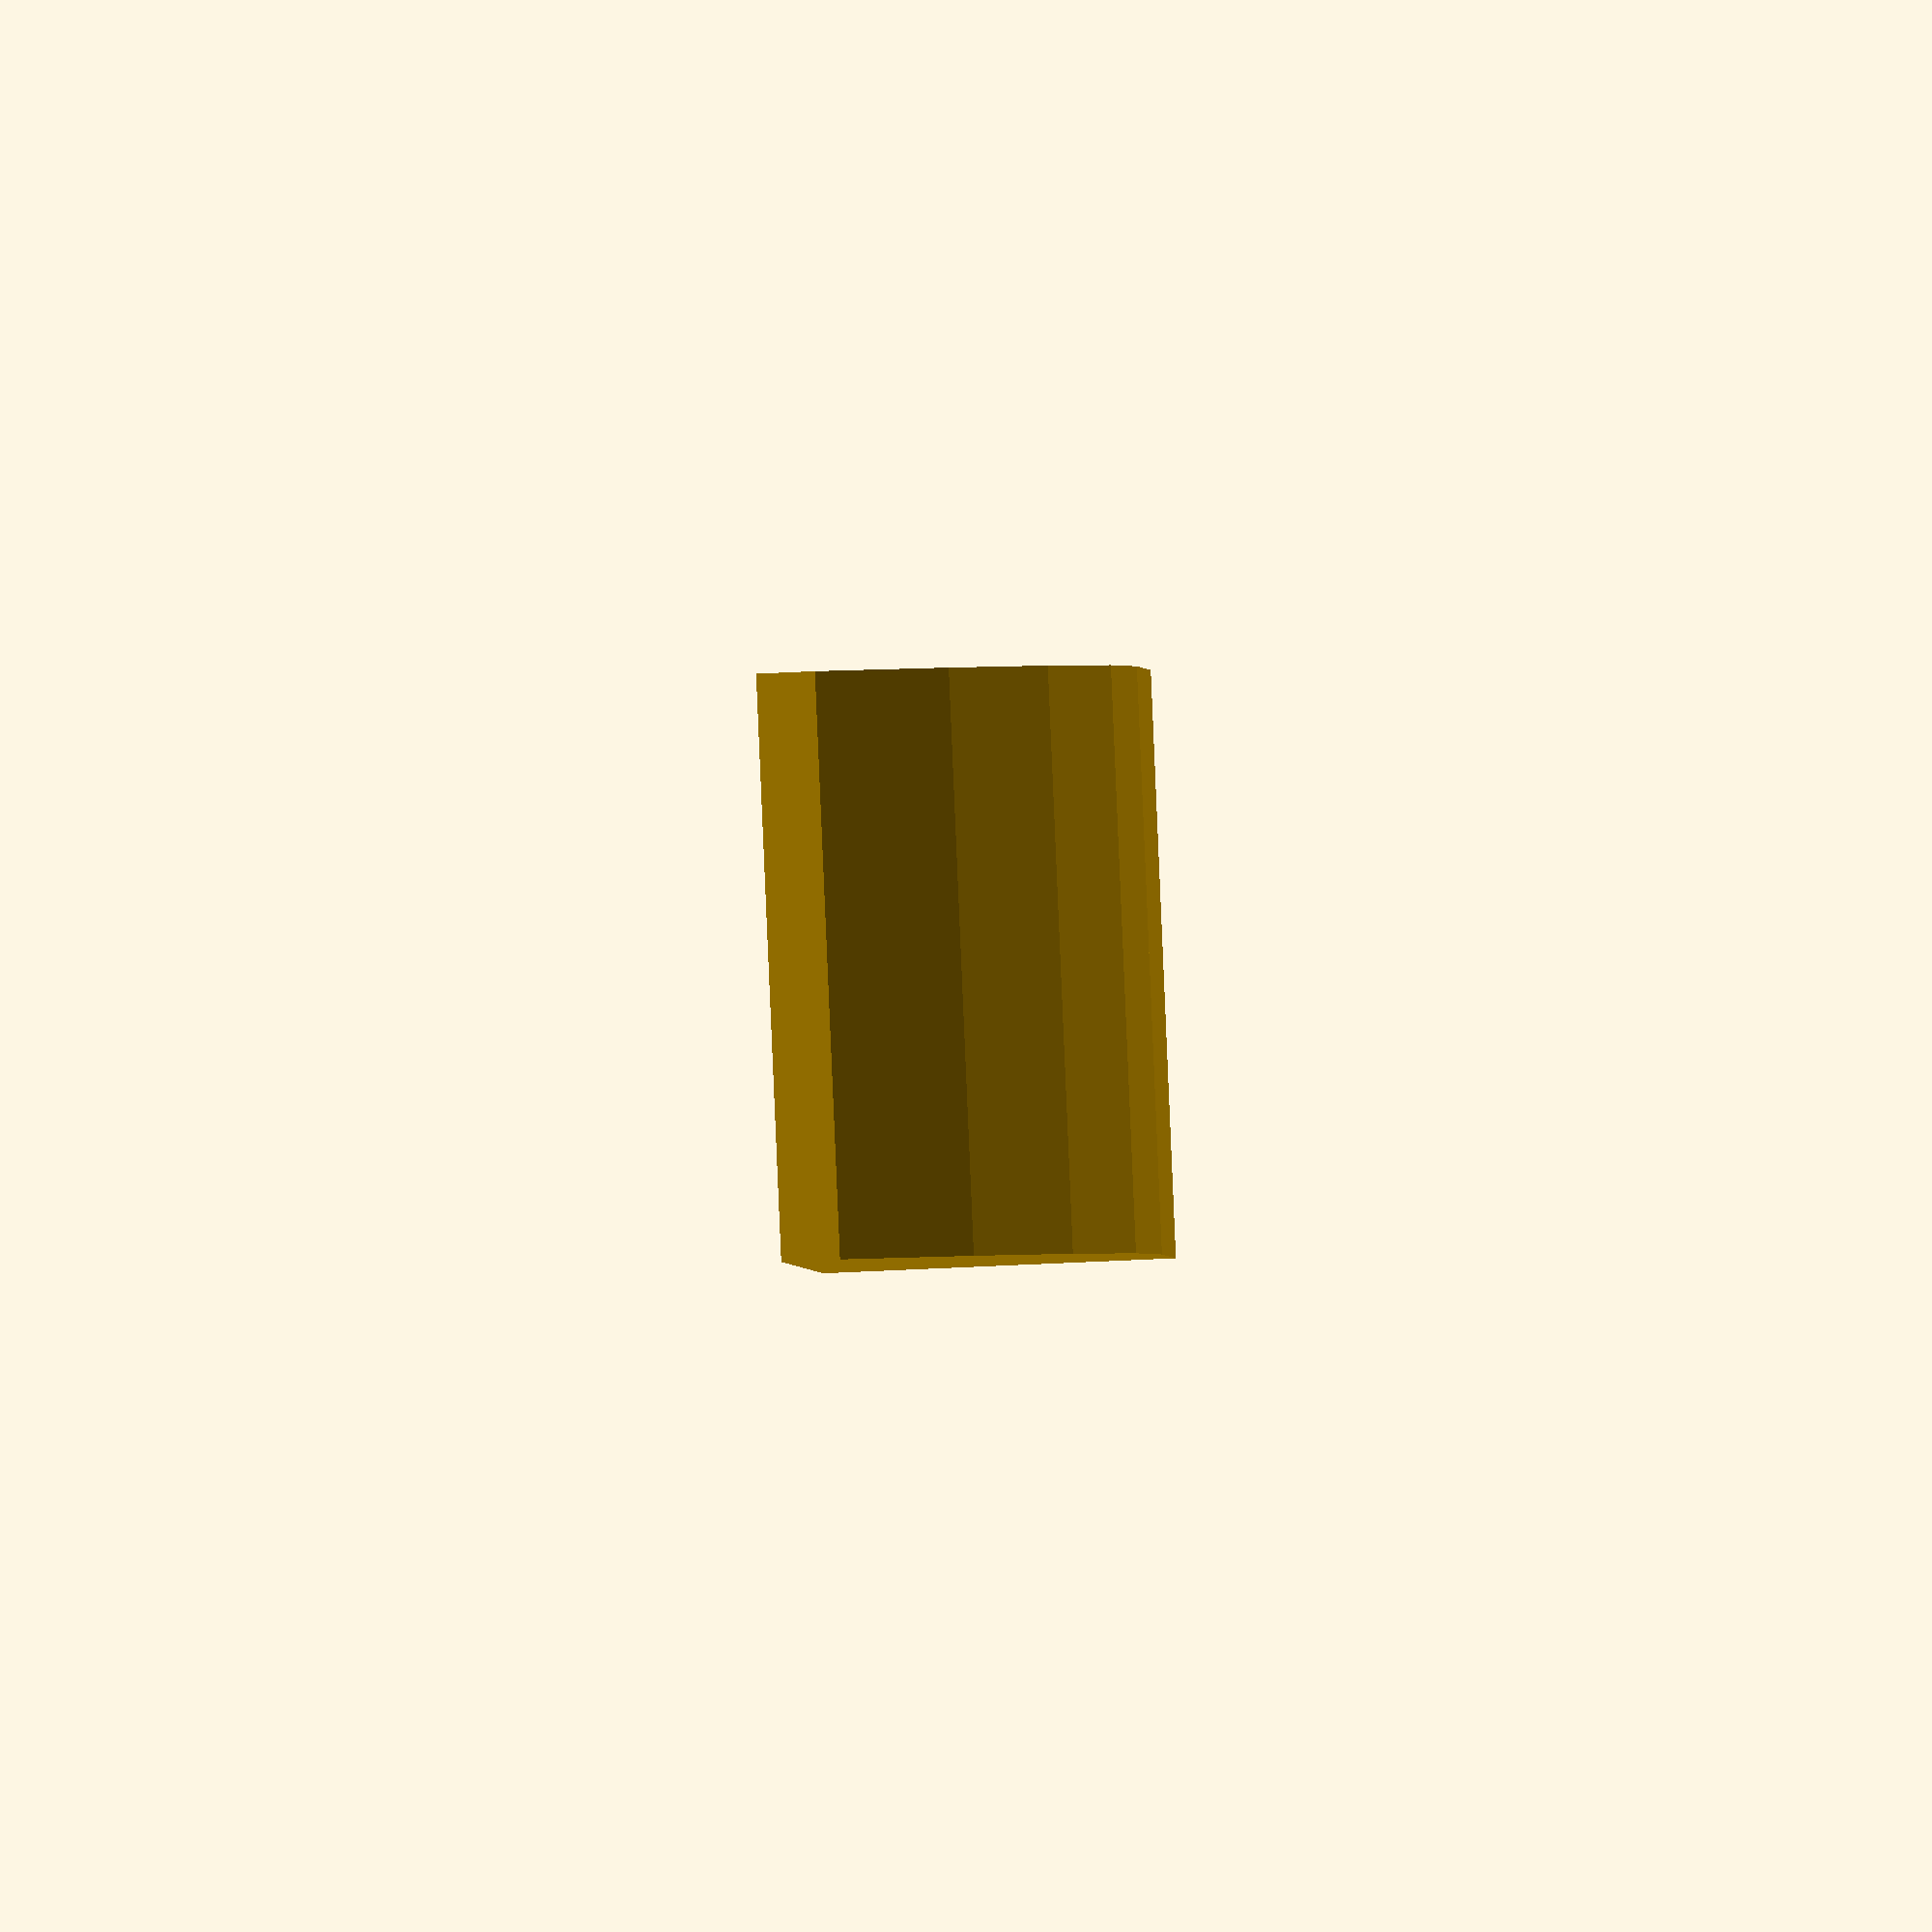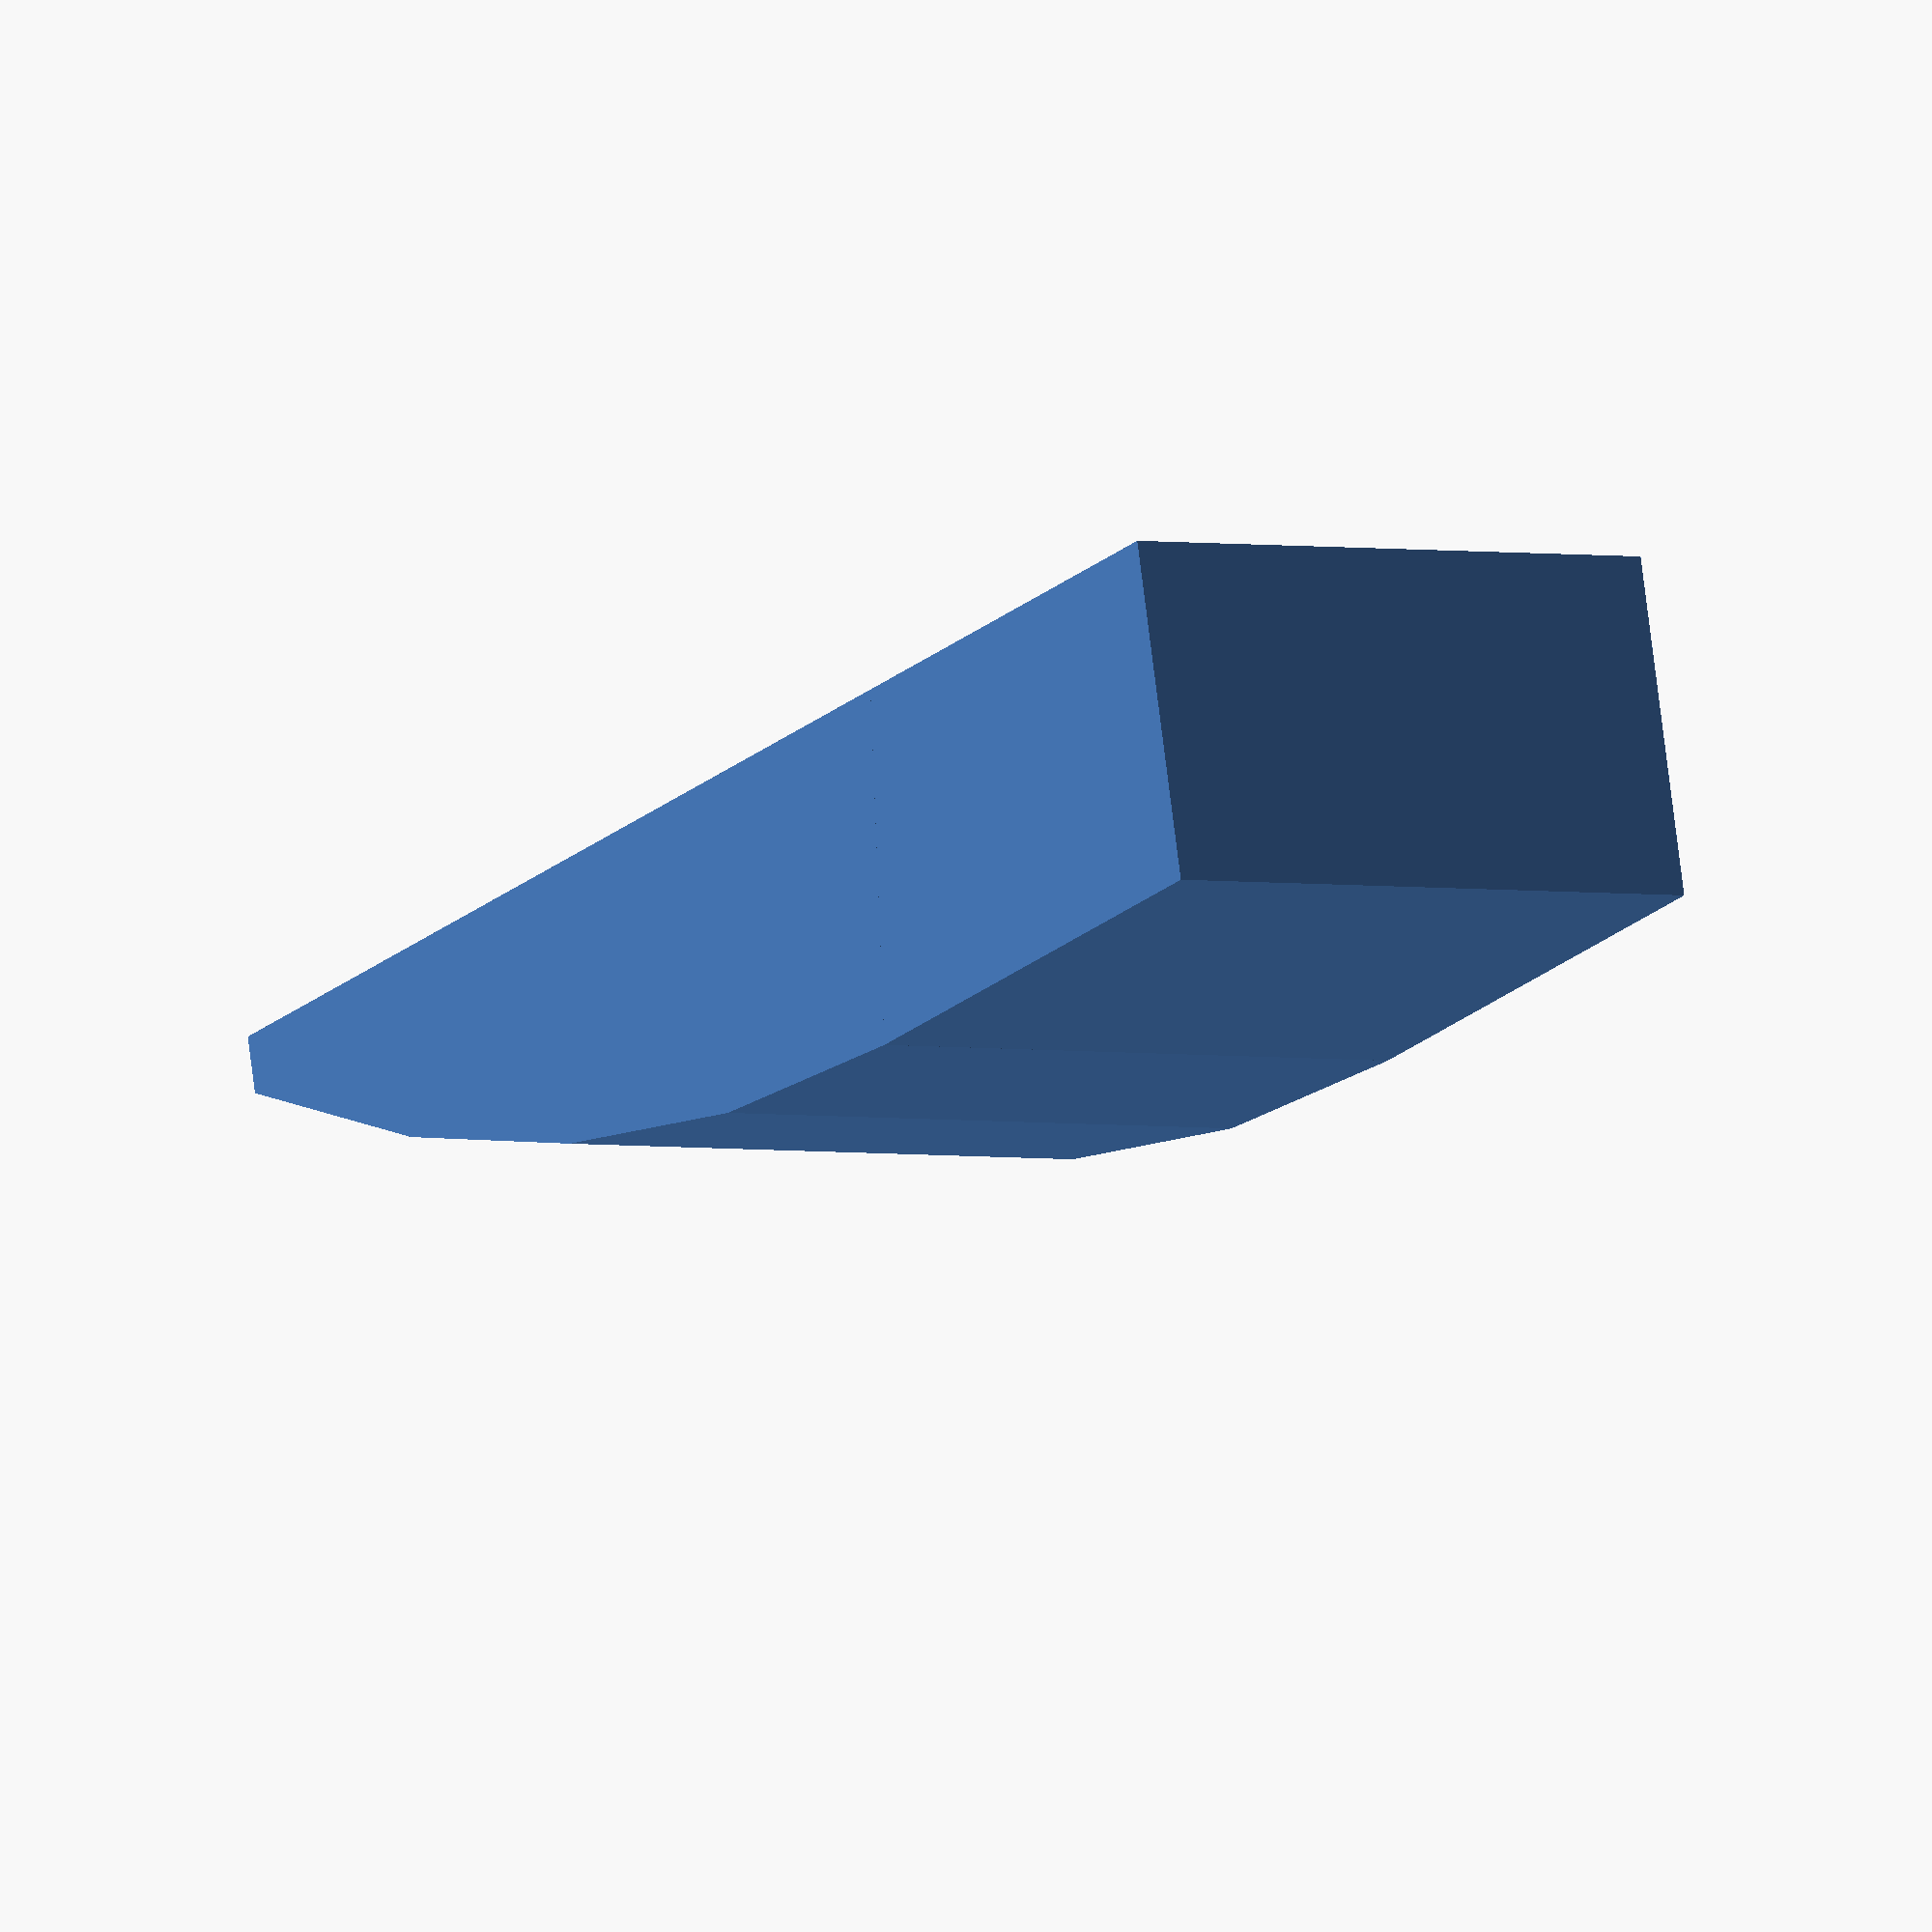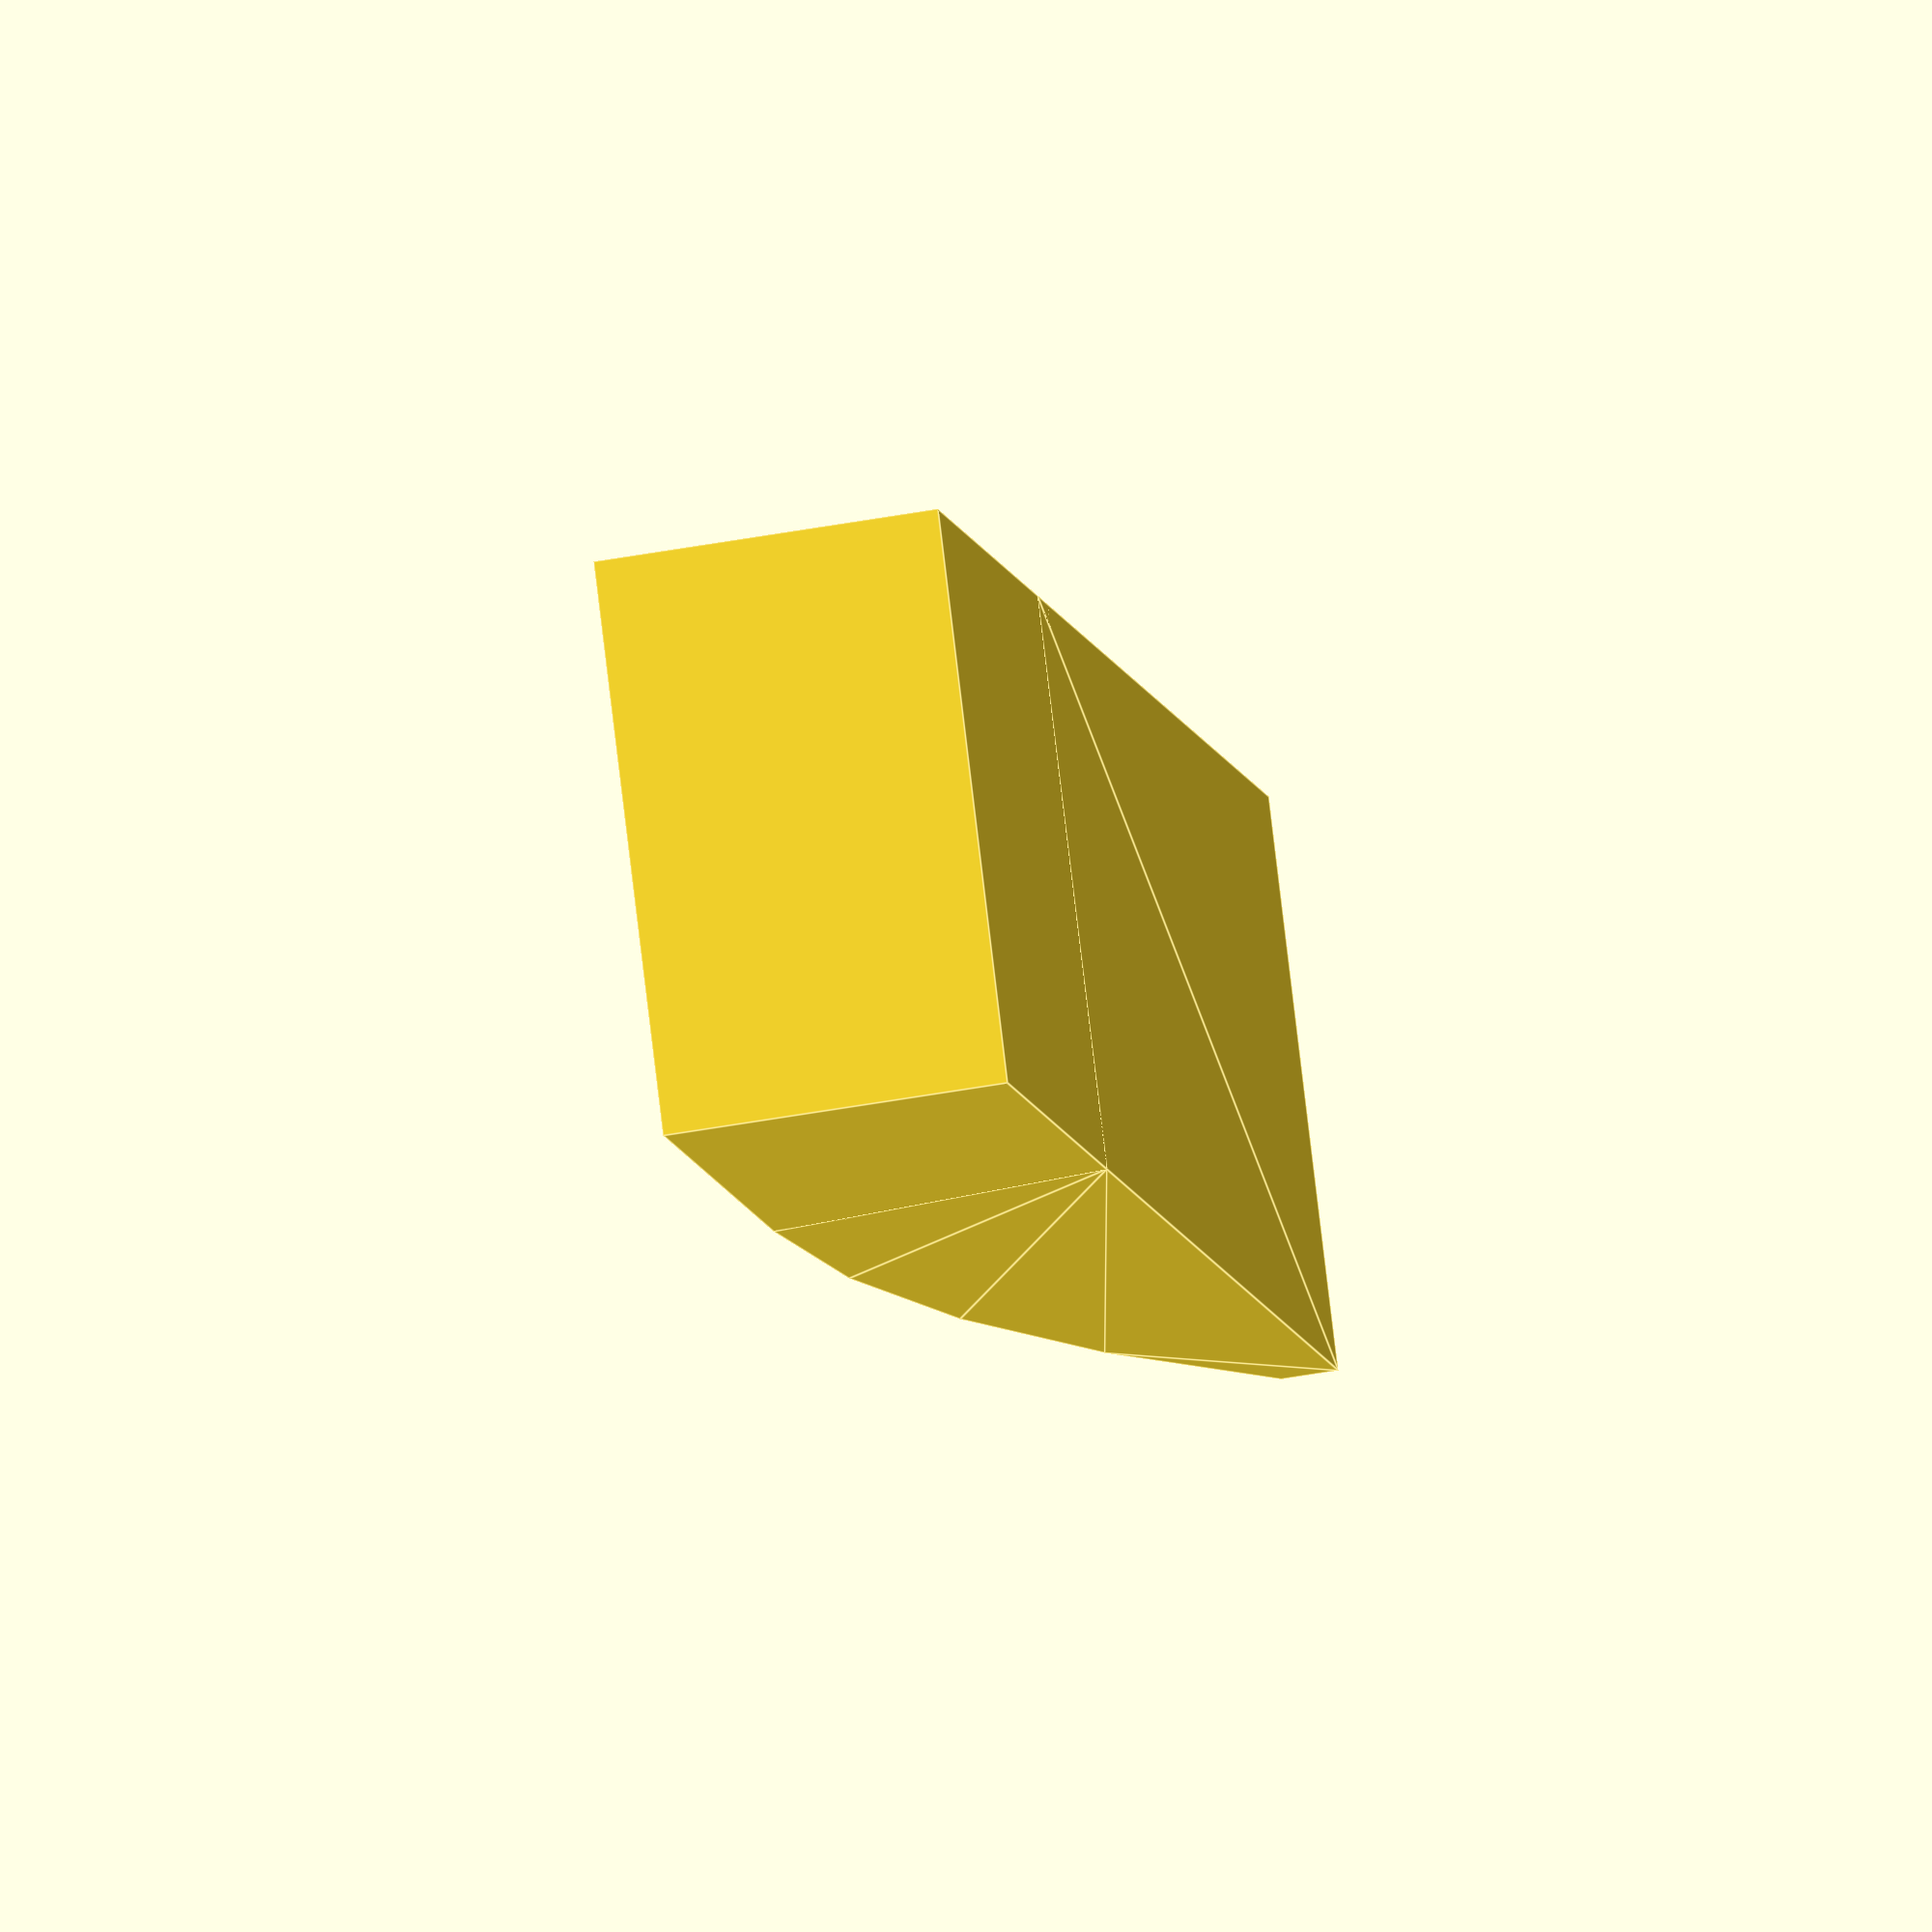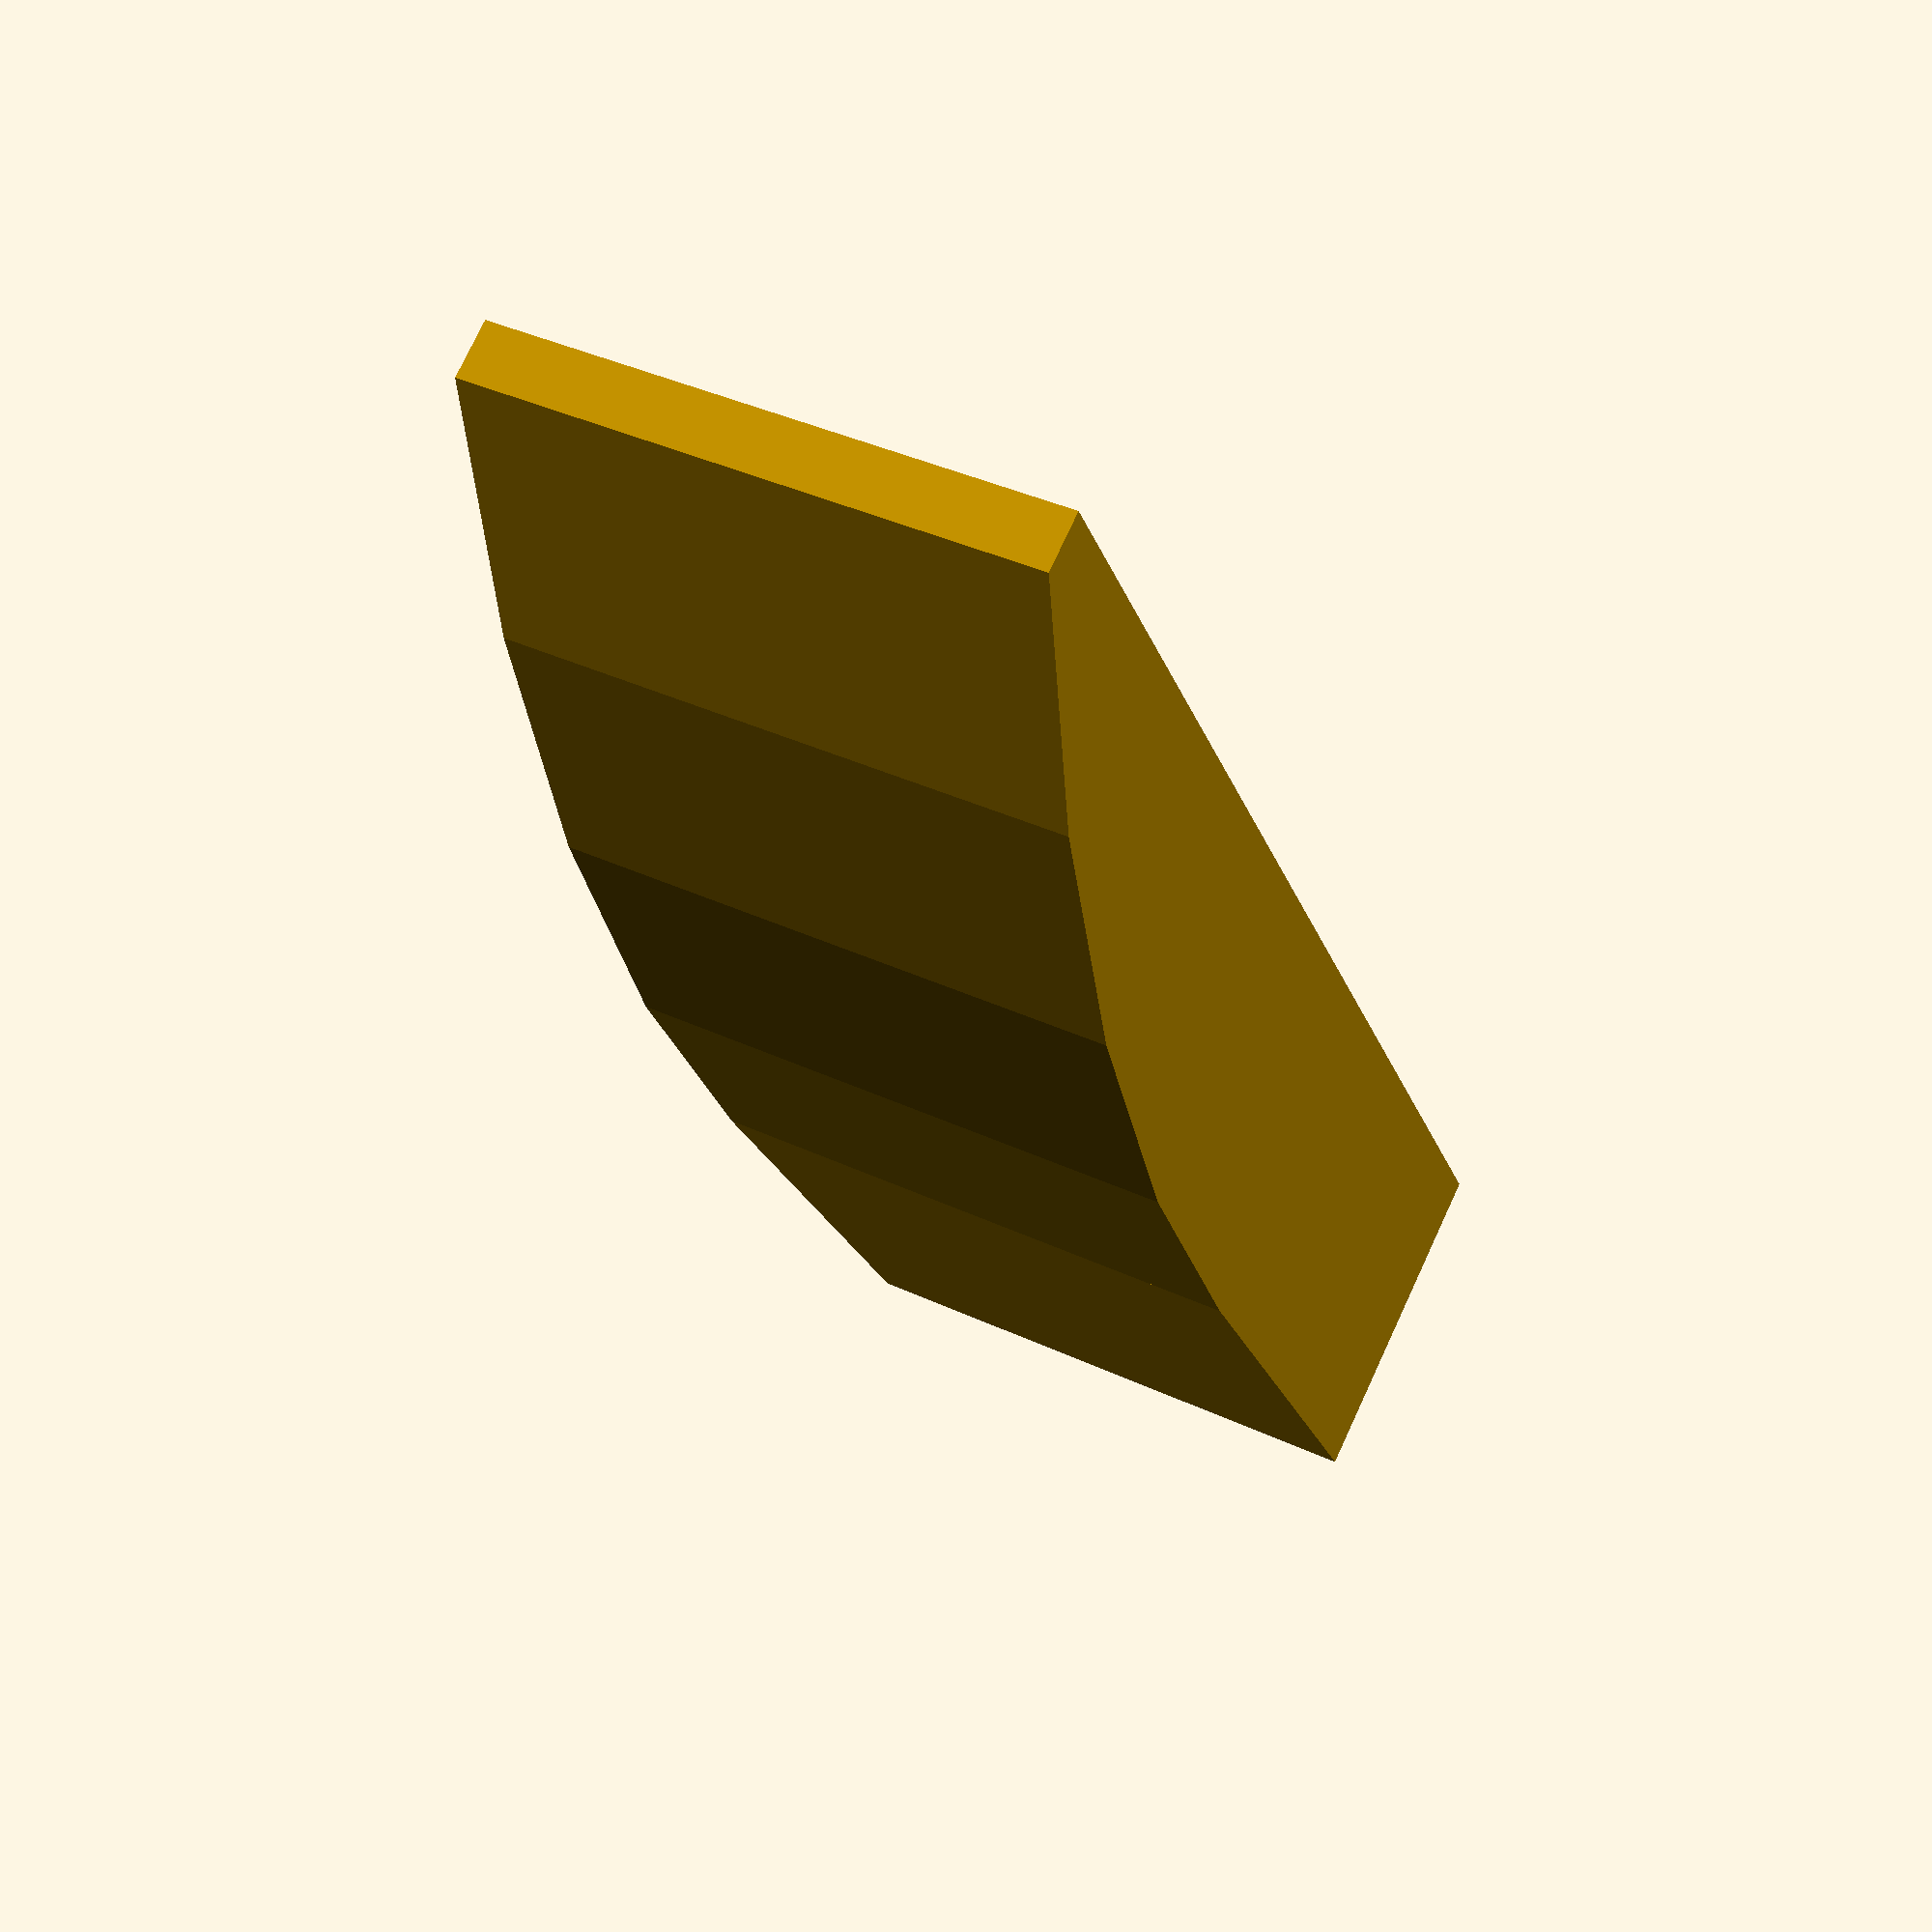
<openscad>
// brick 2x6 bow

// external vars #########################

ext_scale = 1.0;
ext_fn = 12;

// part ##################################

module brick_2x6_bow(m_scale=ext_scale,m_fn=ext_fn) {
    //
    hyp_bow = sqrt(425);
    r_bow = (hyp_bow/2)/(5/hyp_bow);
    u_bow = r_bow-6;
    ang_bow = (90-acos(5/hyp_bow))*2;
    div = m_fn/3;

    pts_bow_b = [[20,1],[20,0],[-1,0],[0,6]];
    pts_bow_a = [for (i=[1:div-1]) let (ang = 90-(ang_bow/div)*i) [cos(ang)*r_bow,sin(ang)*r_bow-u_bow]];
    pts_bow = concat(pts_bow_b,pts_bow_a);
    //
    scale([m_scale,m_scale,m_scale])
    union() {
      translate([-5,-5,0]) cube([10,10,6]);
      translate([5,5,0]) rotate([90,0,0]) linear_extrude(height=10) polygon(pts_bow);
    }
}

brick_2x6_bow();

</openscad>
<views>
elev=61.4 azim=119.0 roll=272.8 proj=o view=wireframe
elev=104.8 azim=300.5 roll=187.1 proj=o view=solid
elev=222.4 azim=32.2 roll=77.2 proj=o view=edges
elev=284.1 azim=252.8 roll=24.9 proj=p view=solid
</views>
